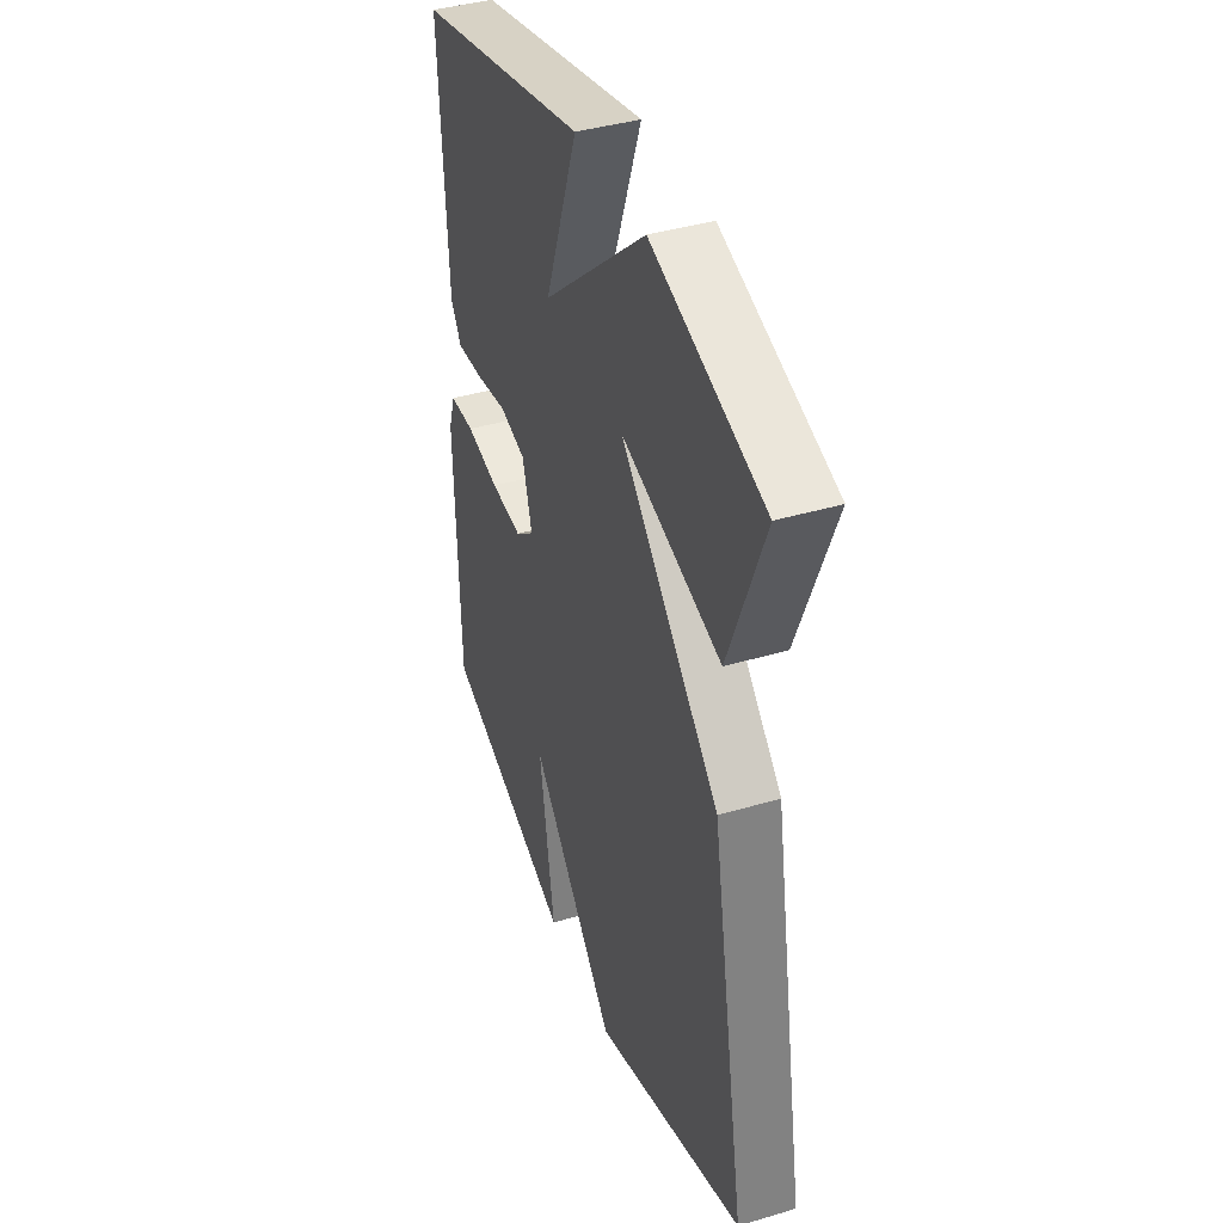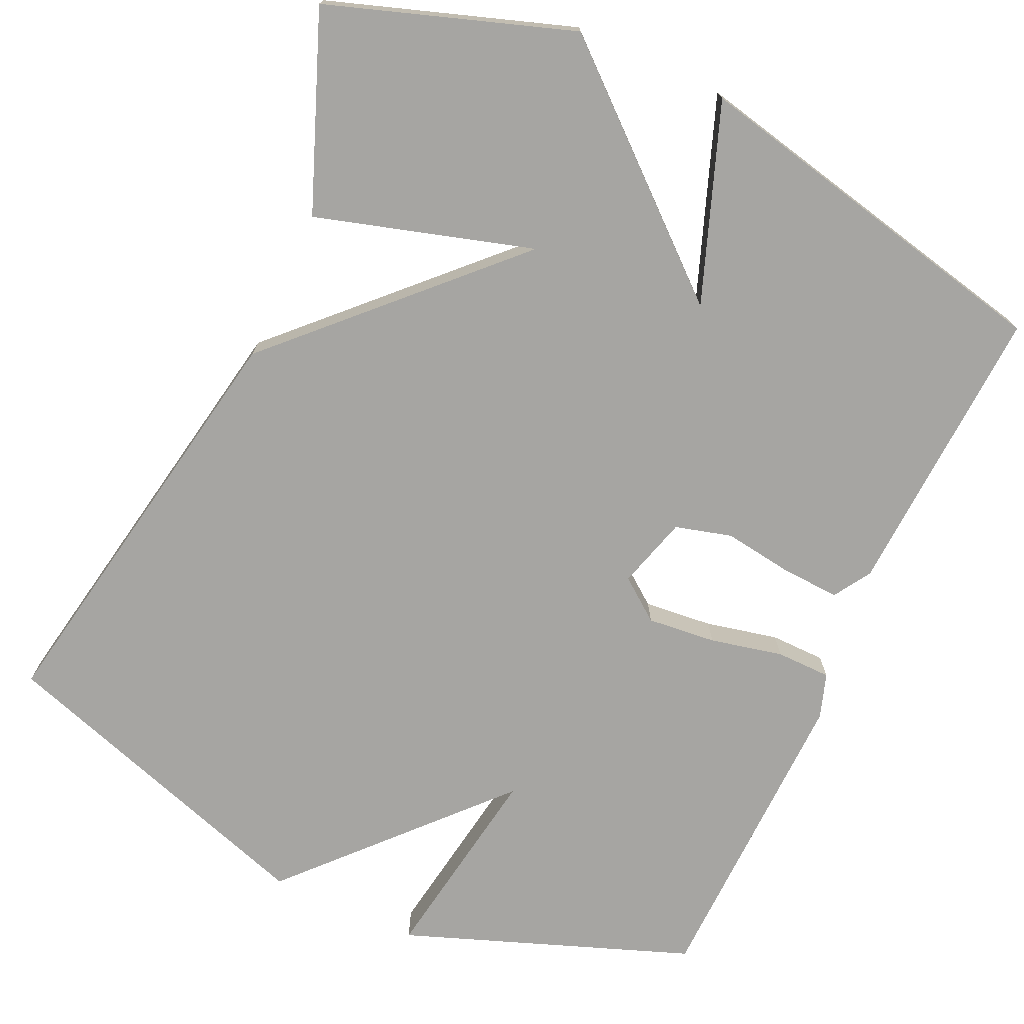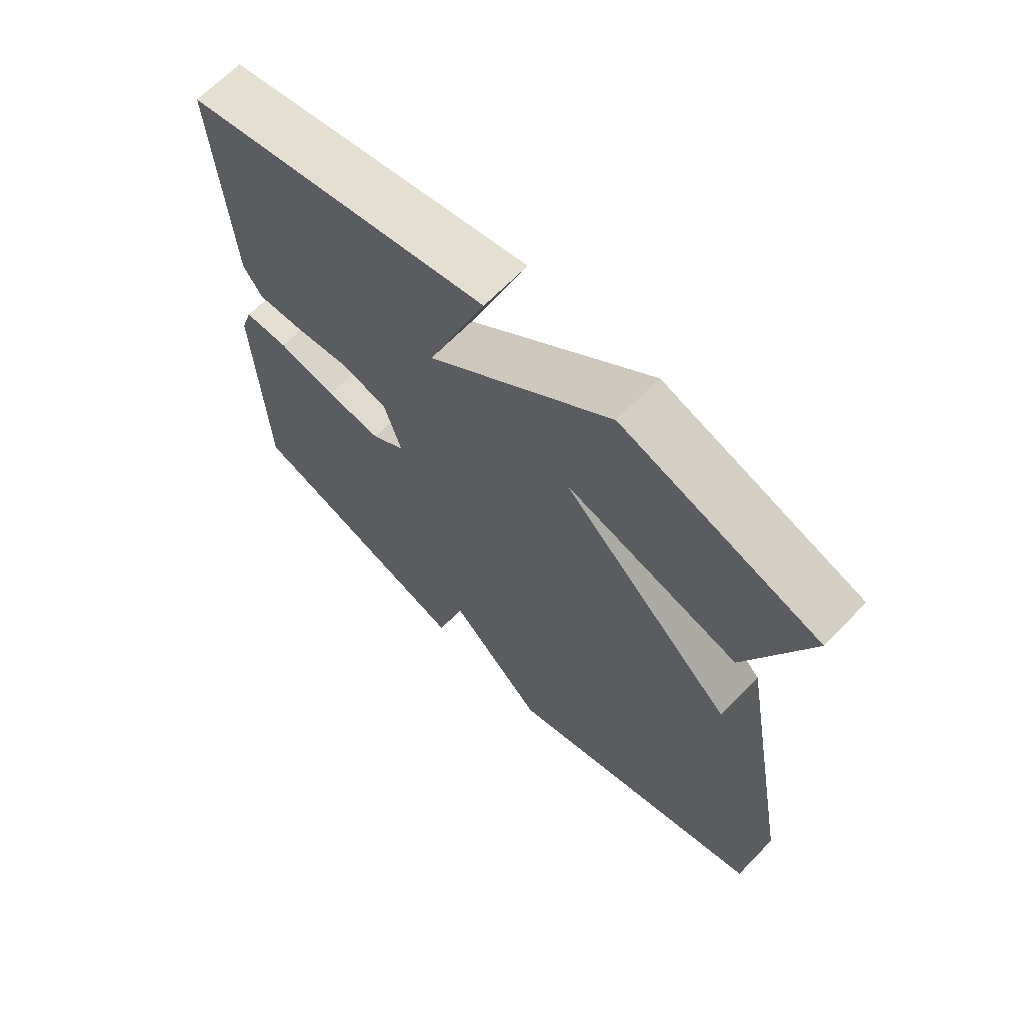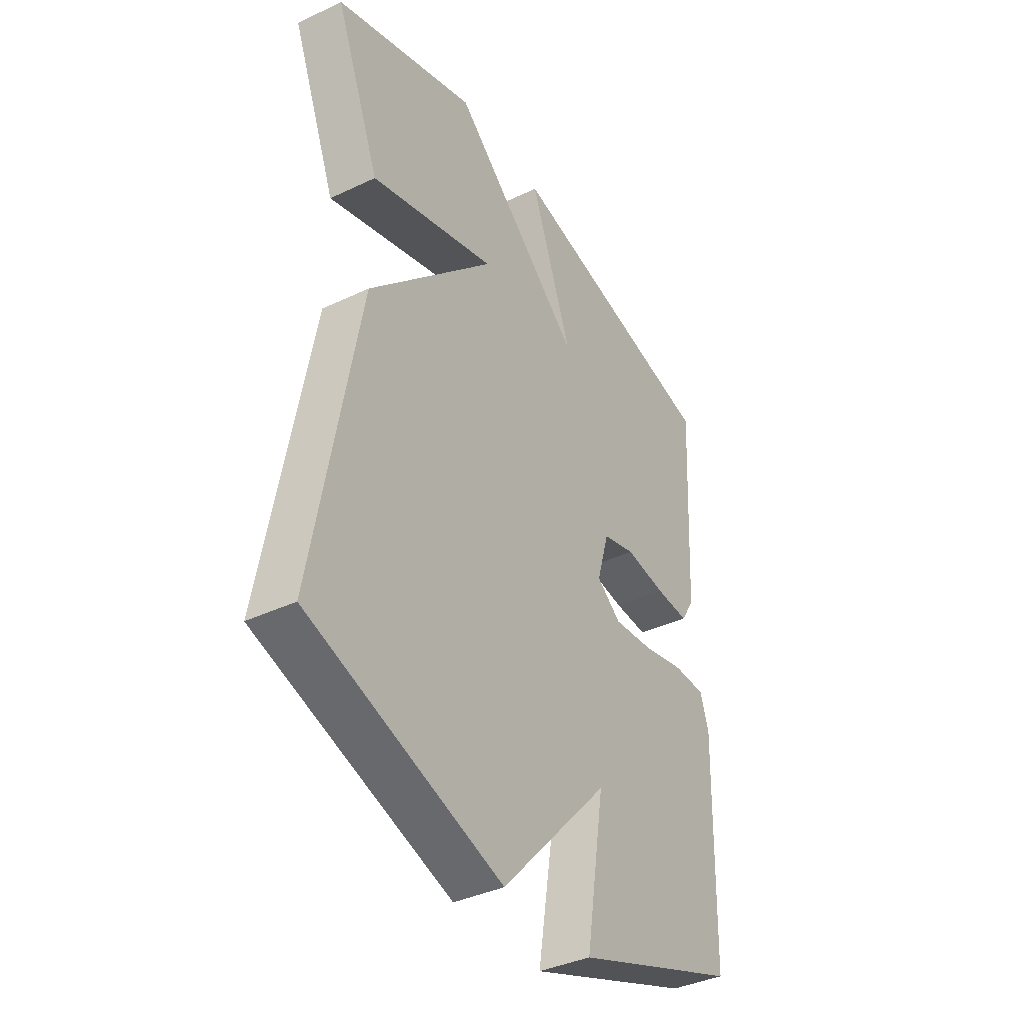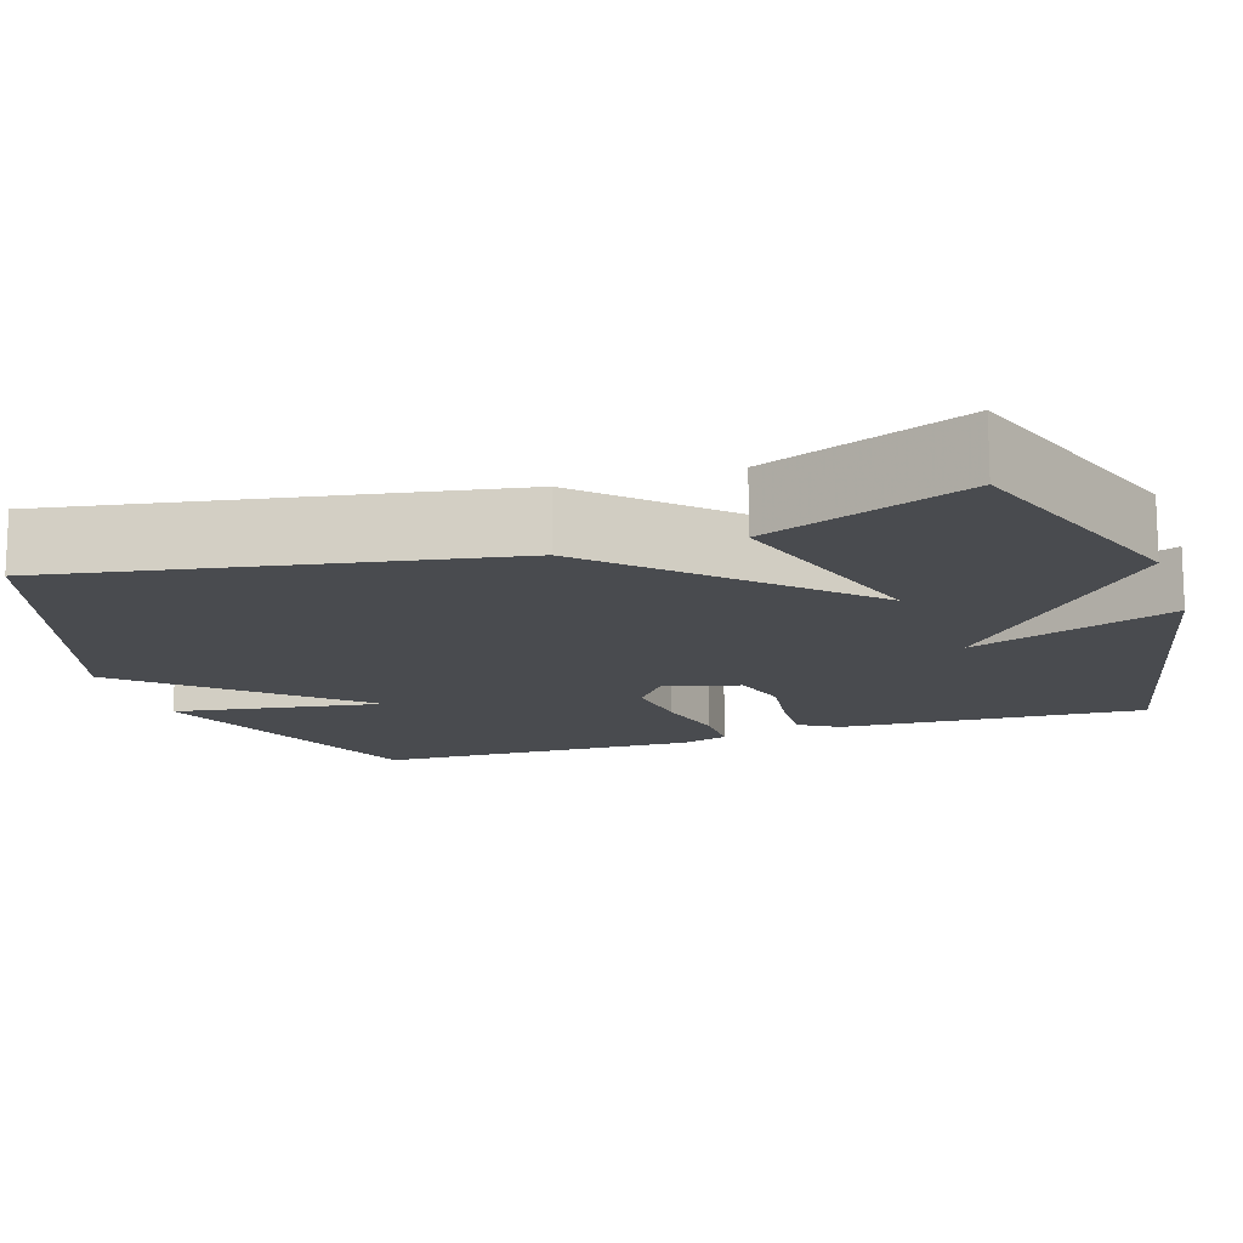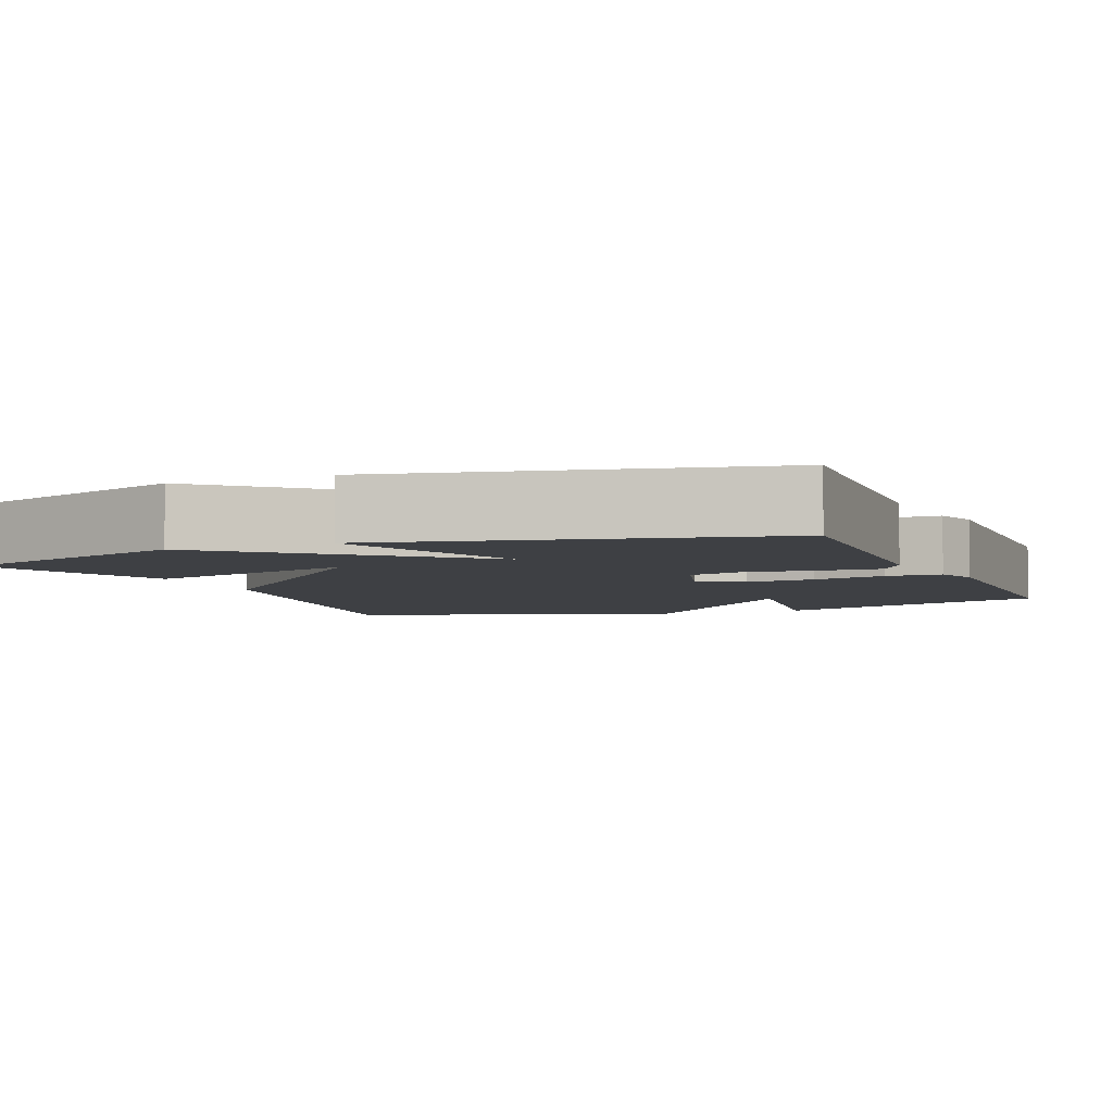
<metadata>
{"format":"obj","ext":"obj","renderer":"f3d","projection":"perspective","resolution":1024,"background":"white","views":[{"elev":40.2,"azim":-110.1,"up":"+Z"},{"elev":-73.7,"azim":-24.7,"up":"+Y"},{"elev":66.9,"azim":-135.8,"up":"+Z"},{"elev":-38.7,"azim":-59.1,"up":"+Z"},{"elev":-14.1,"azim":-71.6,"up":"+Y"},{"elev":-4.8,"azim":22.2,"up":"+Y"}]}
</metadata>
<code>
v -0.5 0.07 -0.5
v -0.401 0.07 0.048
v -0.12 0.07 0.331
v -0.401 0.07 0.248
v -0.5 0.07 0.5
v -0.185 0.07 0.607
v 0.108 0.07 0.353
v 0.015 0.07 0.607
v 0.5 0.07 0.5
v 0.479 0.07 0.118
v 0.449 0.07 0.07
v 0.374 0.07 0.074
v 0.284 0.07 0.087
v 0.211 0.07 0.067
v 0.184 0.07 -0.026
v 0.238 0.07 -0.067
v 0.327 0.07 -0.058
v 0.421 0.07 -0.037
v 0.492 0.07 -0.038
v 0.511 0.07 -0.096
v 0.5 0.07 -0.5
v 0.13 0.07 -0.638
v 0.172 0.07 -0.375
v -0.07 0.07 -0.638
v -0.5 0 -0.5
v -0.401 0 0.048
v -0.12 0 0.331
v -0.401 0 0.248
v -0.5 0 0.5
v -0.185 0 0.607
v 0.108 0 0.353
v 0.015 0 0.607
v 0.5 0 0.5
v 0.479 0 0.118
v 0.449 0 0.07
v 0.374 0 0.074
v 0.284 0 0.087
v 0.211 0 0.067
v 0.184 0 -0.026
v 0.238 0 -0.067
v 0.327 0 -0.058
v 0.421 0 -0.037
v 0.492 0 -0.038
v 0.511 0 -0.096
v 0.5 0 -0.5
v 0.13 0 -0.638
v 0.172 0 -0.375
v -0.07 0 -0.638
f 1 2 3
f 24 1 3
f 23 24 3
f 21 22 23
f 20 21 23
f 19 20 23
f 18 19 23
f 17 18 23
f 16 17 23
f 15 16 23
f 15 23 3
f 14 15 3
f 13 14 3
f 11 12 13
f 10 11 13
f 9 10 13
f 8 9 13
f 7 8 13
f 7 13 3
f 6 7 3
f 3 4 5 6
f 27 26 25
f 27 25 48
f 27 48 47
f 47 46 45
f 47 45 44
f 47 44 43
f 47 43 42
f 47 42 41
f 47 41 40
f 47 40 39
f 27 47 39
f 27 39 38
f 27 38 37
f 37 36 35
f 37 35 34
f 37 34 33
f 37 33 32
f 37 32 31
f 27 37 31
f 27 31 30
f 30 29 28 27
f 1 25 26 2
f 2 26 27 3
f 3 27 28 4
f 4 28 29 5
f 5 29 30 6
f 6 30 31 7
f 7 31 32 8
f 8 32 33 9
f 9 33 34 10
f 10 34 35 11
f 11 35 36 12
f 12 36 37 13
f 13 37 38 14
f 14 38 39 15
f 15 39 40 16
f 16 40 41 17
f 17 41 42 18
f 18 42 43 19
f 19 43 44 20
f 20 44 45 21
f 21 45 46 22
f 22 46 47 23
f 23 47 48 24
f 24 48 25 1

</code>
